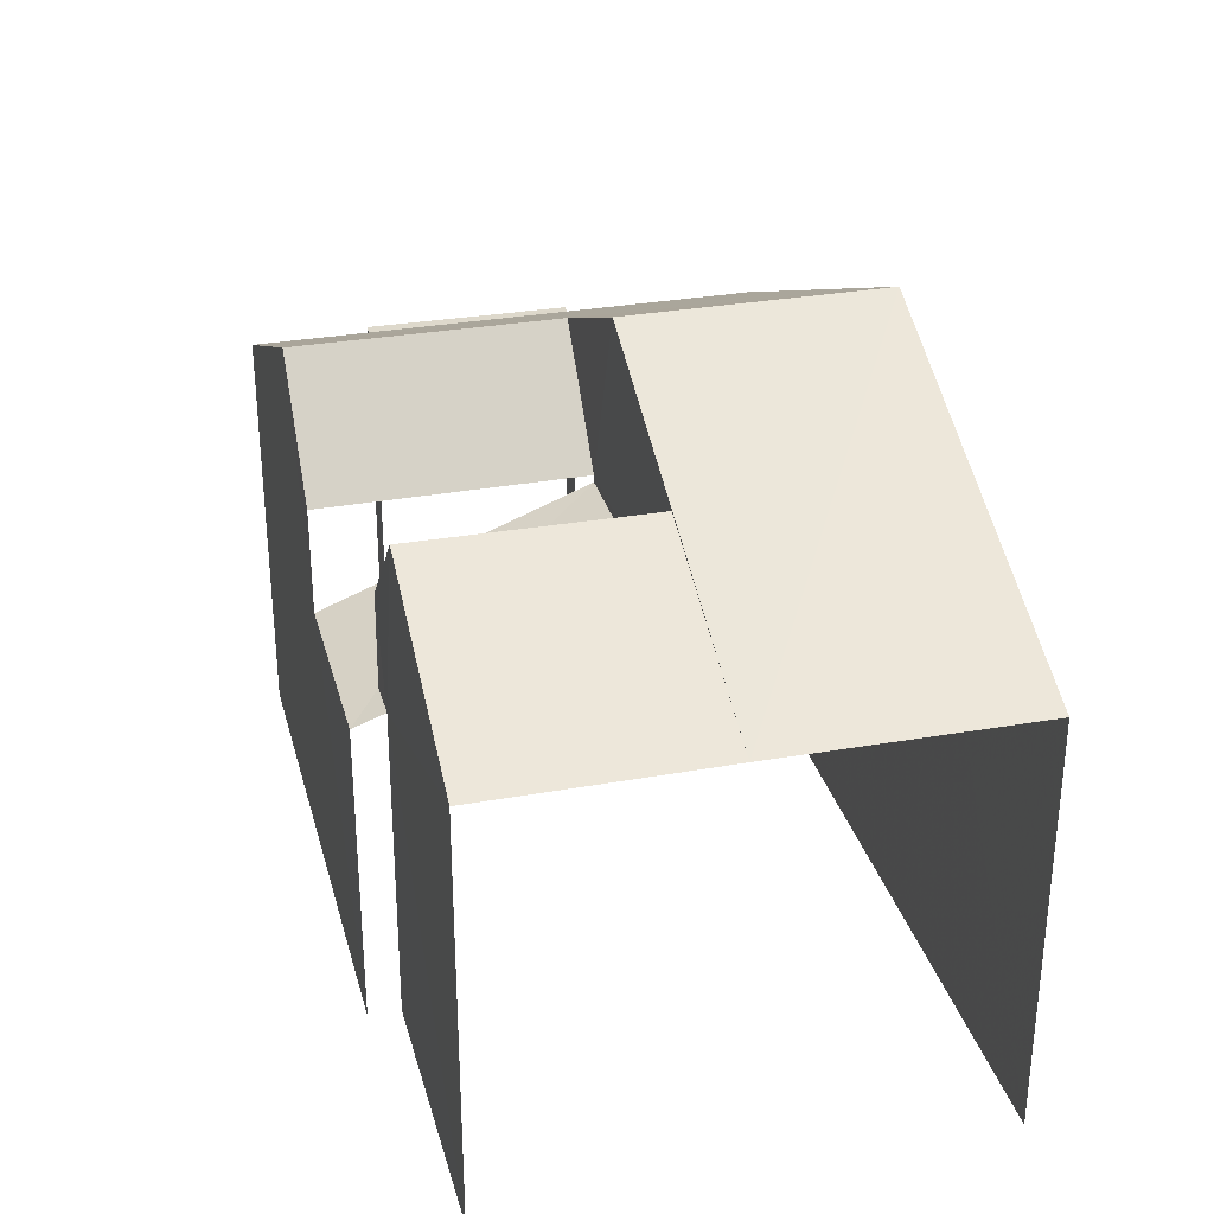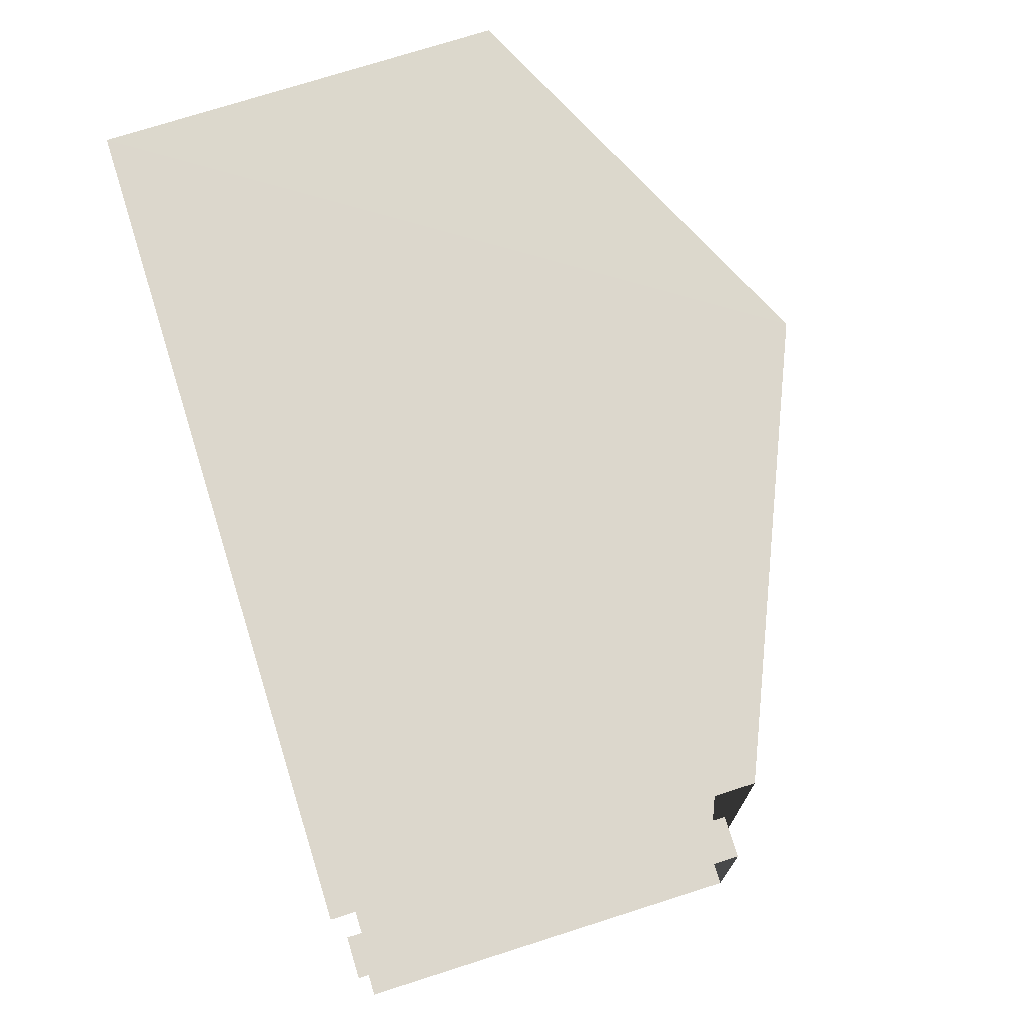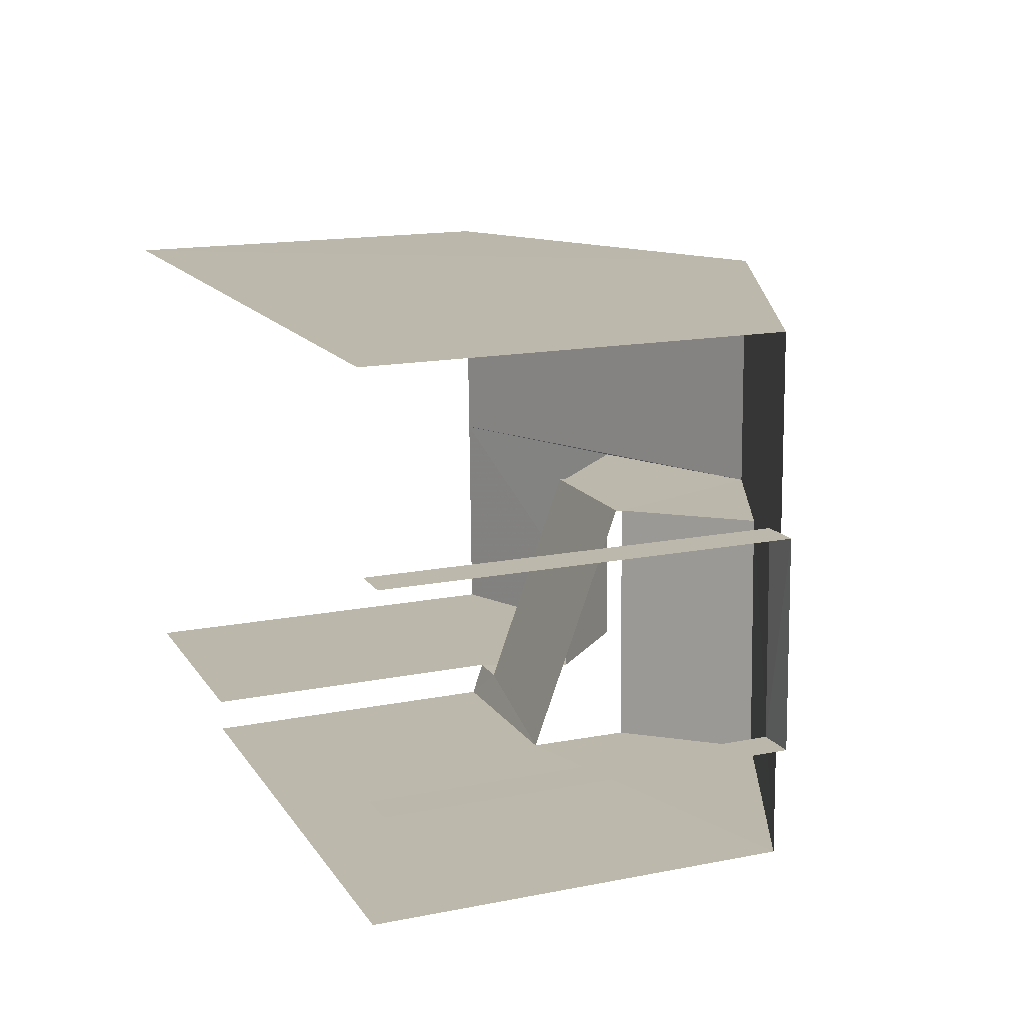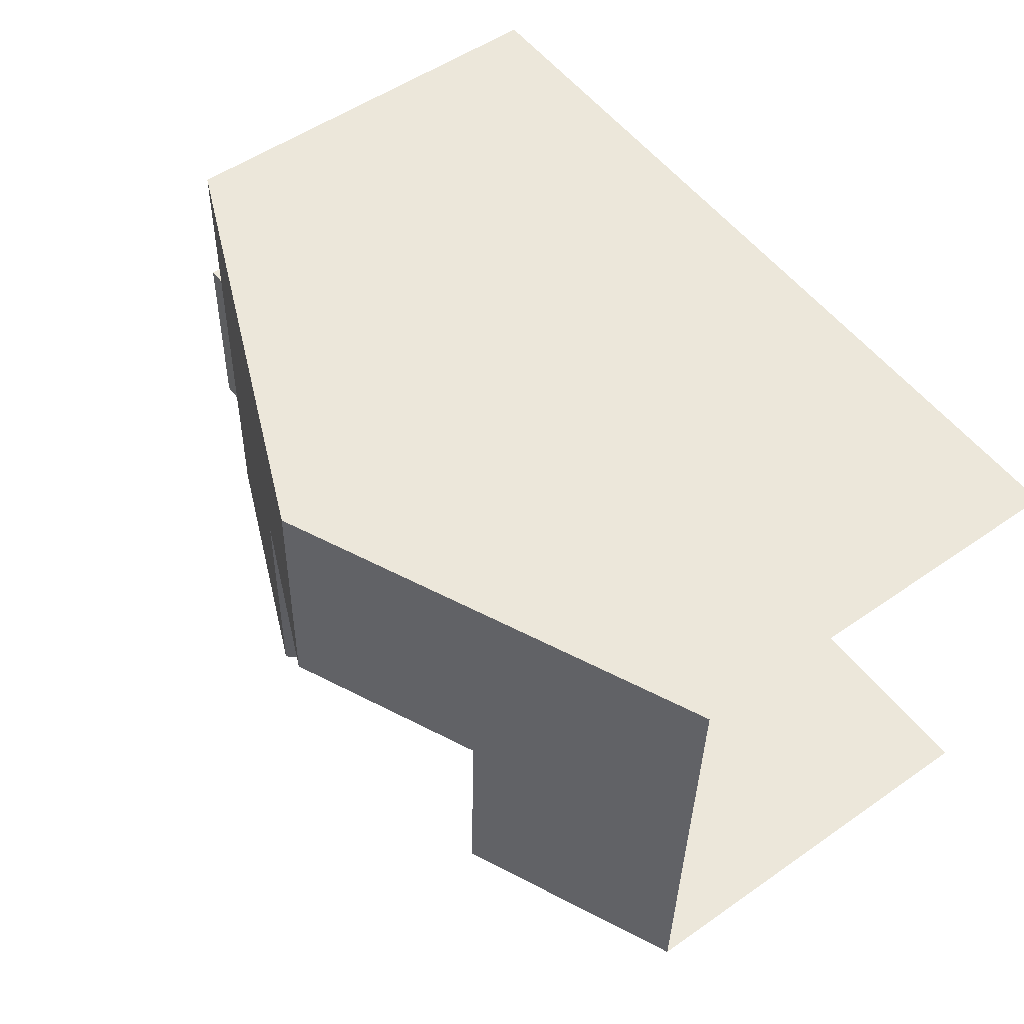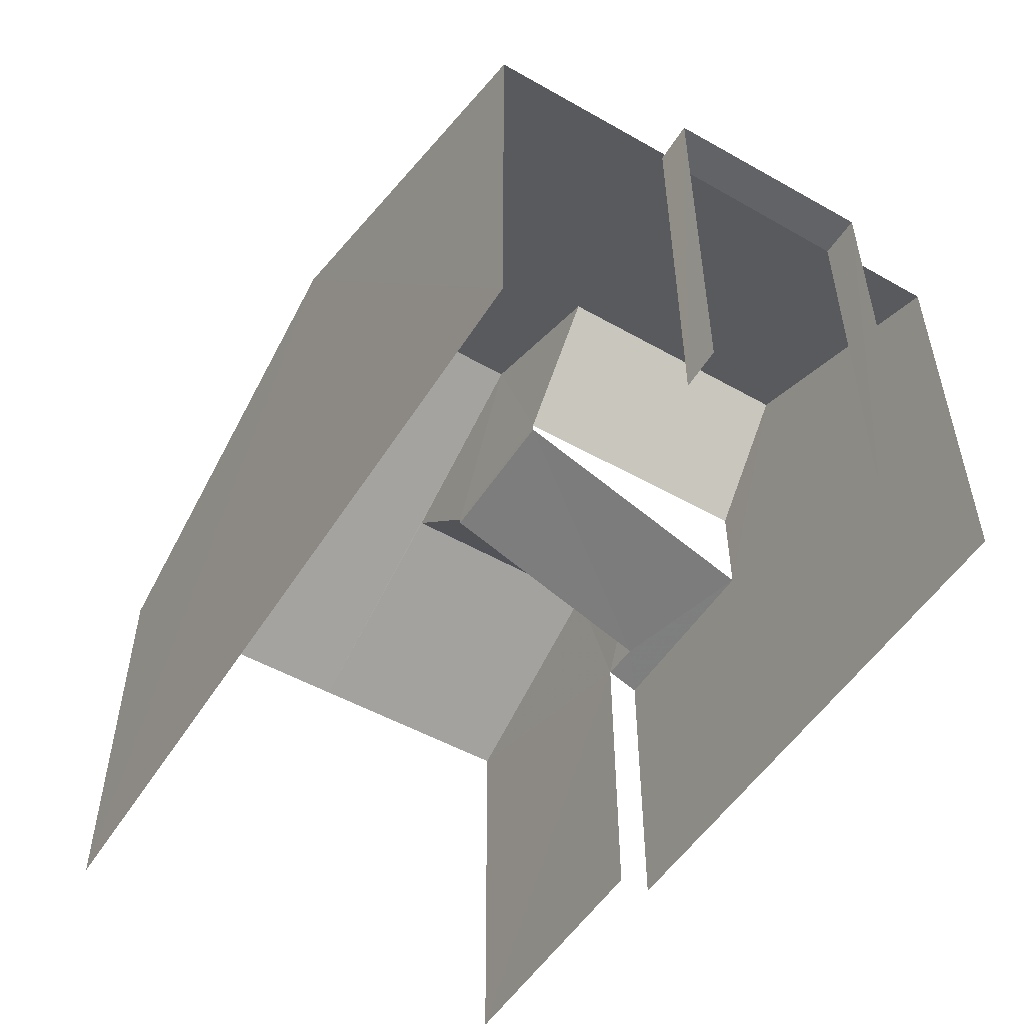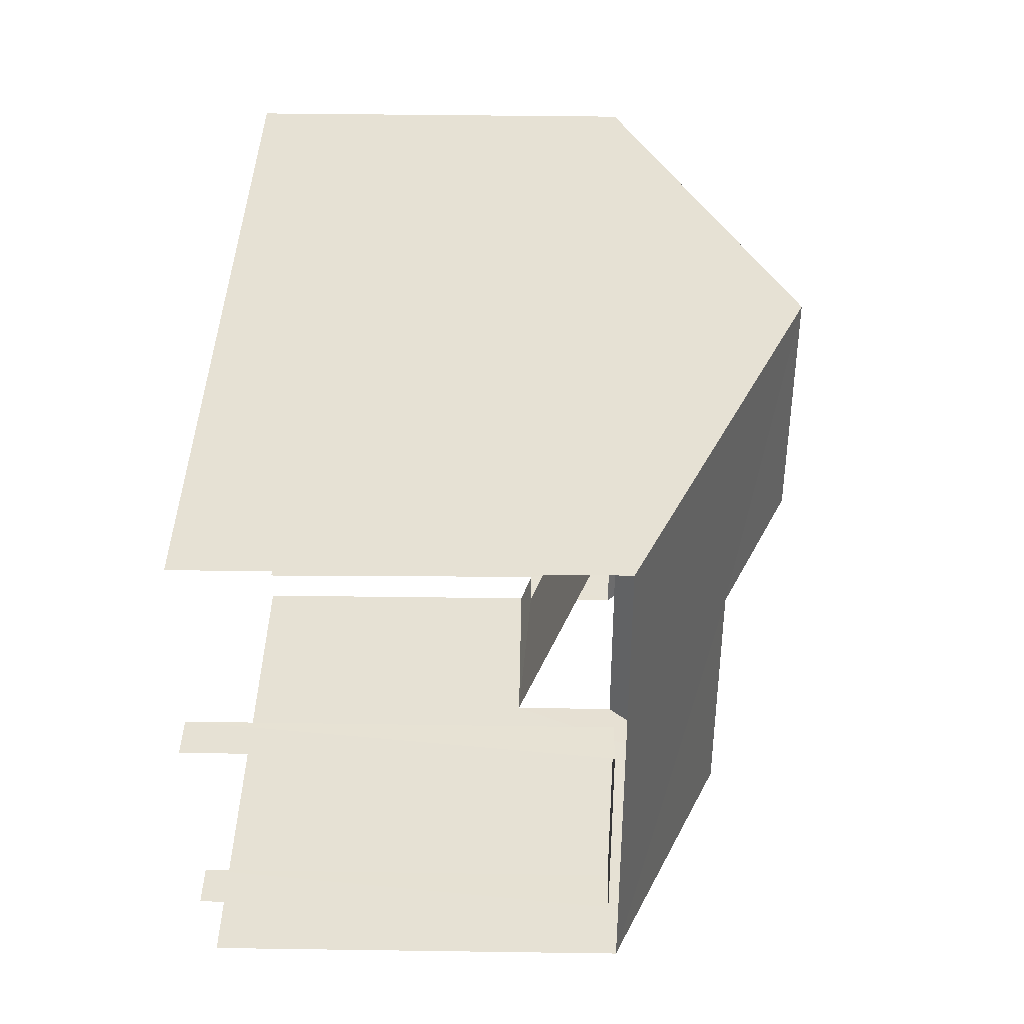
<metadata>
{"format":"obj","ext":"obj","renderer":"f3d","projection":"perspective","resolution":1024,"background":"white","views":[{"elev":30.6,"azim":73.8,"up":"+Z"},{"elev":74.3,"azim":-107.6,"up":"+Y"},{"elev":16.3,"azim":-111.9,"up":"+Y"},{"elev":52.1,"azim":52.9,"up":"+Y"},{"elev":-51.8,"azim":-123.3,"up":"+Z"},{"elev":40.8,"azim":-89.0,"up":"+Y"}]}
</metadata>
<code>
v -3.736e+05 -1.054e+05 21.05
v -3.736e+05 -1.054e+05 21.05
v -3.736e+05 -1.054e+05 21.05
v -3.736e+05 -1.055e+05 21.05
v -3.736e+05 -1.055e+05 21.05
v -3.736e+05 -1.055e+05 21.05
v -3.736e+05 -1.054e+05 21.05
v -3.736e+05 -1.054e+05 21.05
v -3.736e+05 -1.054e+05 21.05
v -3.736e+05 -1.055e+05 21.05
v -3.736e+05 -1.054e+05 28.73
v -3.736e+05 -1.054e+05 28.73
v -3.736e+05 -1.054e+05 28.73
v -3.736e+05 -1.054e+05 28.73
v -3.736e+05 -1.054e+05 32.5
v -3.736e+05 -1.054e+05 32.51
v -3.736e+05 -1.054e+05 28.97
v -3.736e+05 -1.054e+05 28.96
v -3.736e+05 -1.054e+05 31.11
v -3.736e+05 -1.054e+05 28.97
v -3.736e+05 -1.055e+05 28.97
v -3.736e+05 -1.055e+05 31.11
v -3.736e+05 -1.055e+05 30.85
v -3.736e+05 -1.055e+05 28.97
v -3.736e+05 -1.054e+05 30.85
v -3.736e+05 -1.054e+05 28.97
v -3.736e+05 -1.055e+05 28.97
v -3.736e+05 -1.054e+05 28.83
v -3.736e+05 -1.054e+05 28.83
v -3.736e+05 -1.055e+05 27.18
v -3.736e+05 -1.055e+05 27.18
v -3.736e+05 -1.055e+05 26.95
v -3.736e+05 -1.055e+05 26.95
v -3.736e+05 -1.054e+05 28.97
v -3.736e+05 -1.055e+05 28.97
f 1 2 3
f 4 3 5
f 6 4 5
f 5 7 8
f 2 7 3
f 5 8 9
f 10 5 9
f 3 7 5
f 5 32 6
f 5 31 32
f 29 26 27
f 33 29 27
f 8 7 14
f 14 20 8
f 20 14 21
f 4 11 3
f 21 11 4
f 14 11 21
f 13 2 1
f 13 12 2
f 28 35 34
f 28 30 35
f 17 10 9
f 9 18 17
f 24 10 17
f 11 12 13
f 11 14 12
f 15 16 17
f 18 15 17
f 16 15 19
f 15 20 19
f 19 21 22
f 19 20 21
f 17 23 24
f 17 25 23
f 26 19 22
f 27 26 22
f 28 29 30
f 31 30 32
f 32 30 33
f 30 29 33
f 25 34 35
f 23 25 35
f 5 10 31
f 35 30 31
f 23 35 31
f 31 10 24
f 23 31 24
f 20 15 8
f 8 15 9
f 15 18 9
f 22 21 33
f 21 4 33
f 27 22 33
f 33 6 32
f 33 4 6
f 7 2 12
f 14 7 12
f 16 25 17
f 19 26 16
f 28 26 29
f 34 26 28
f 16 34 25
f 16 26 34
f 3 13 1
f 3 11 13

</code>
